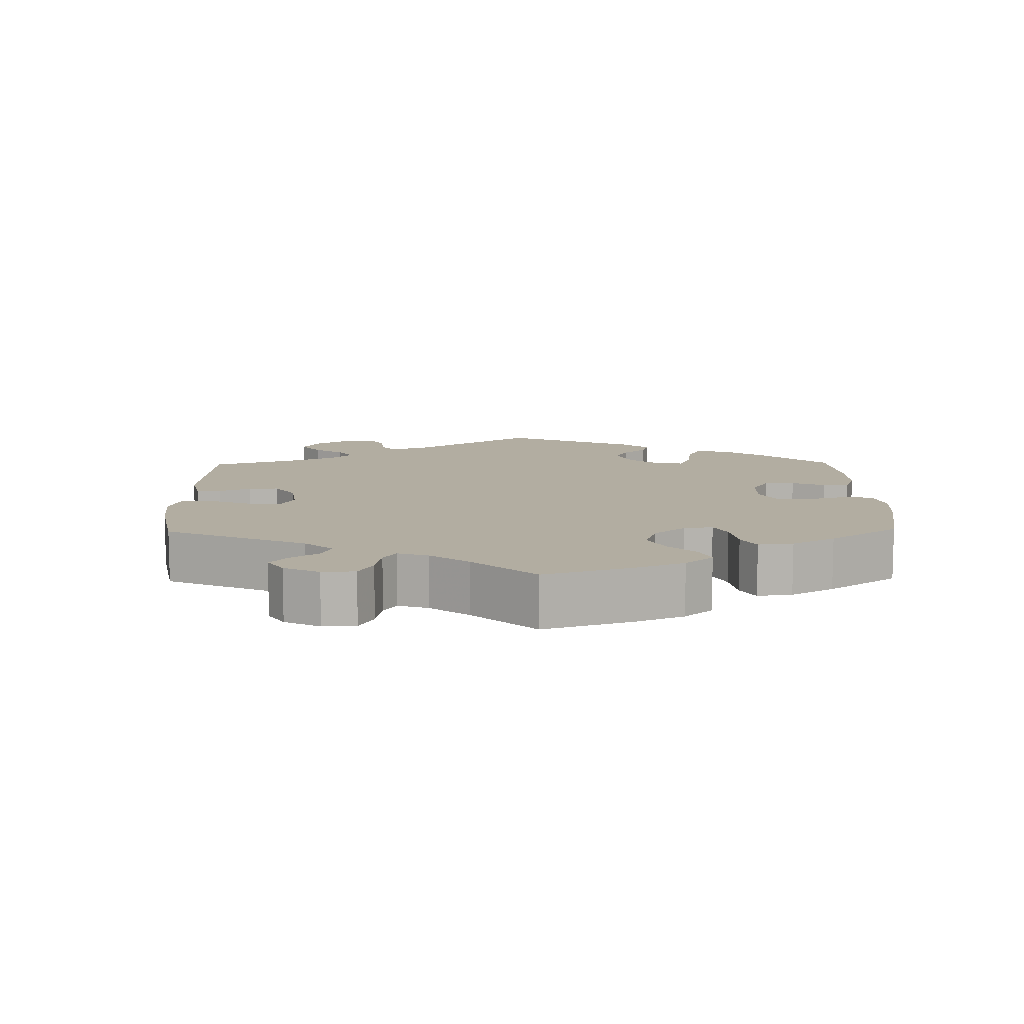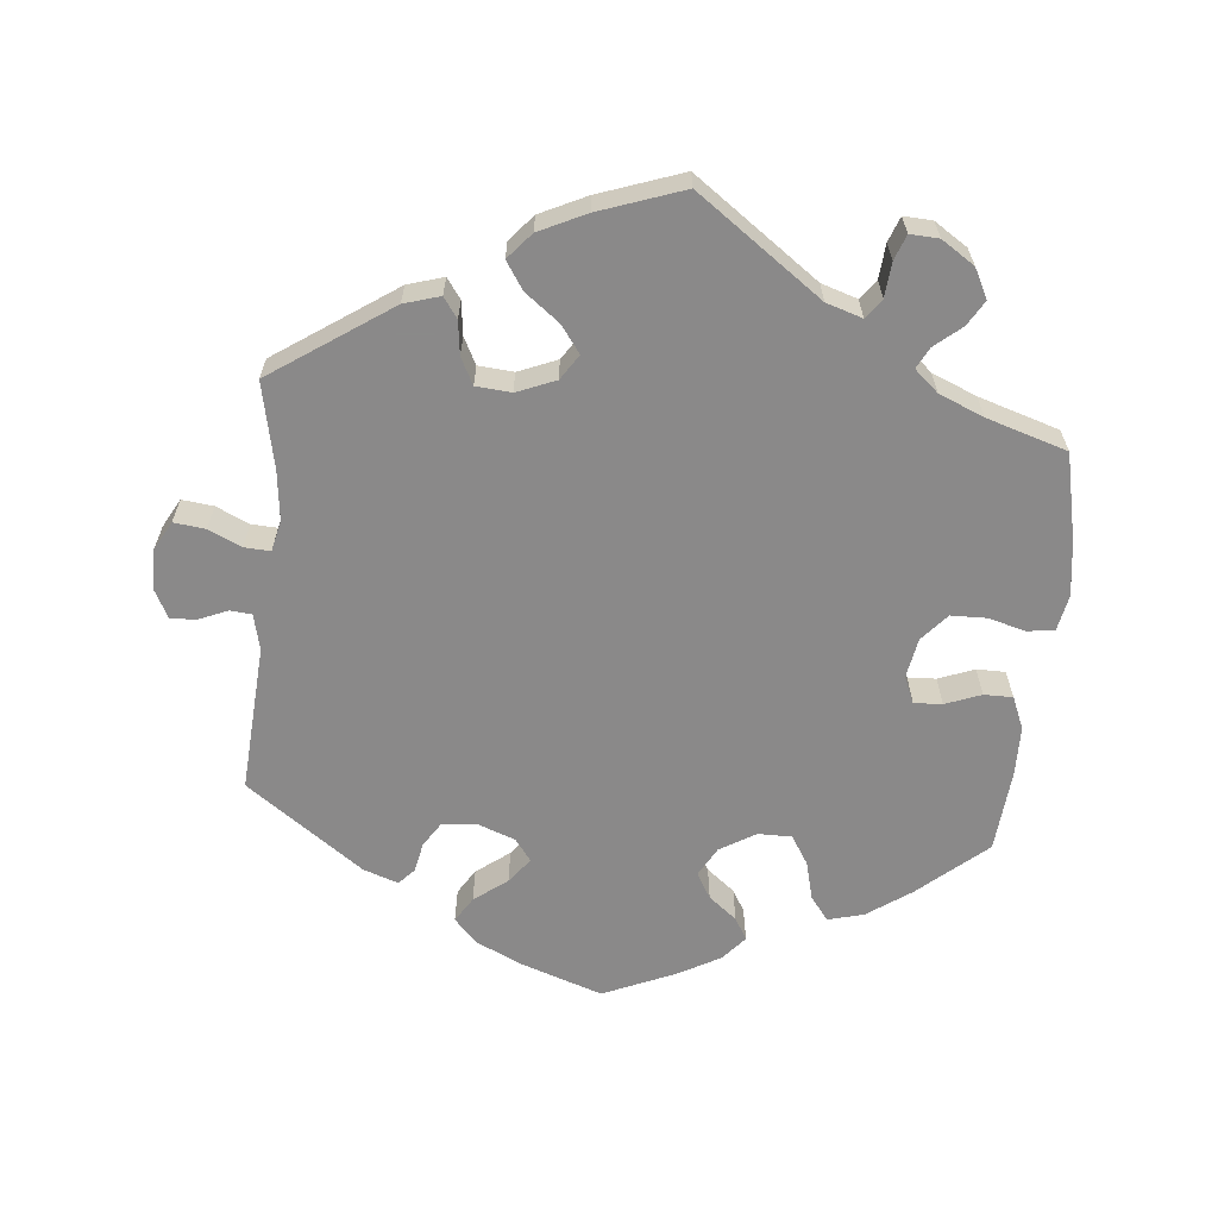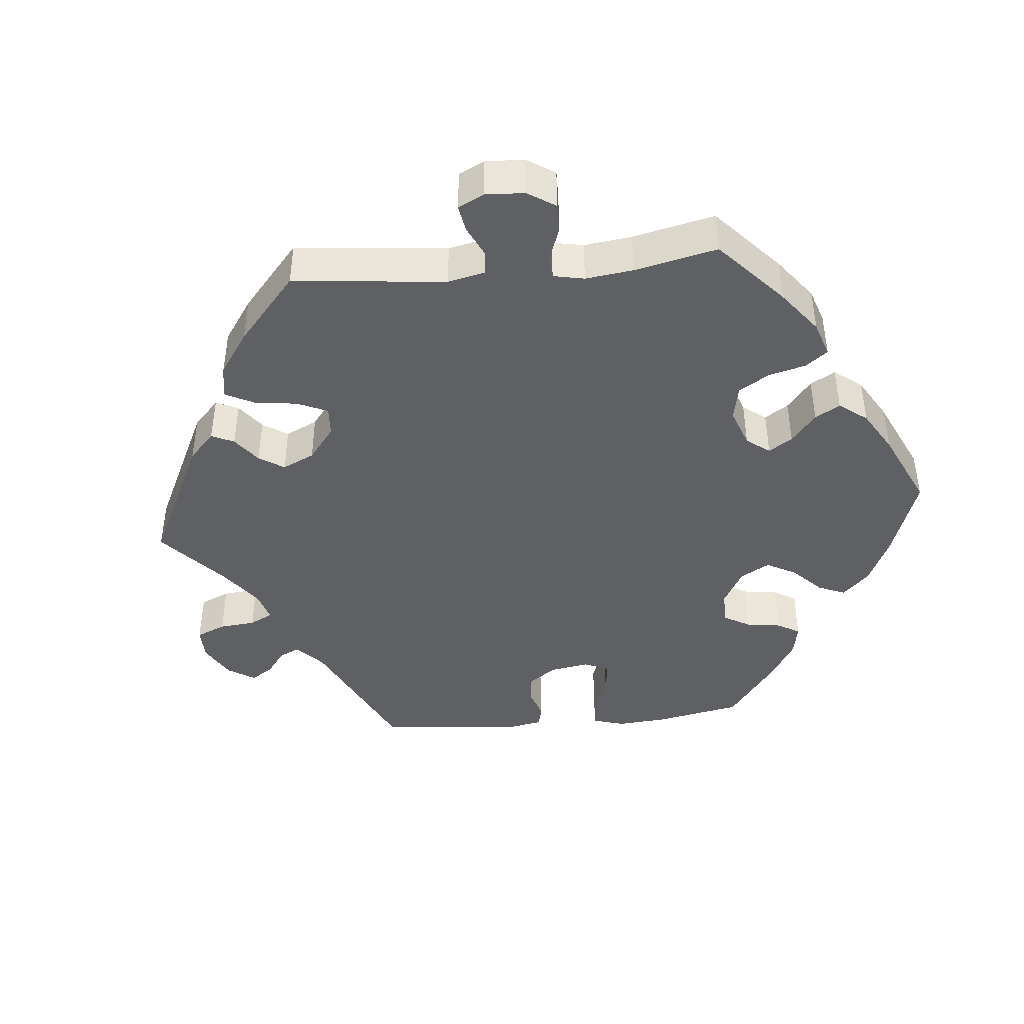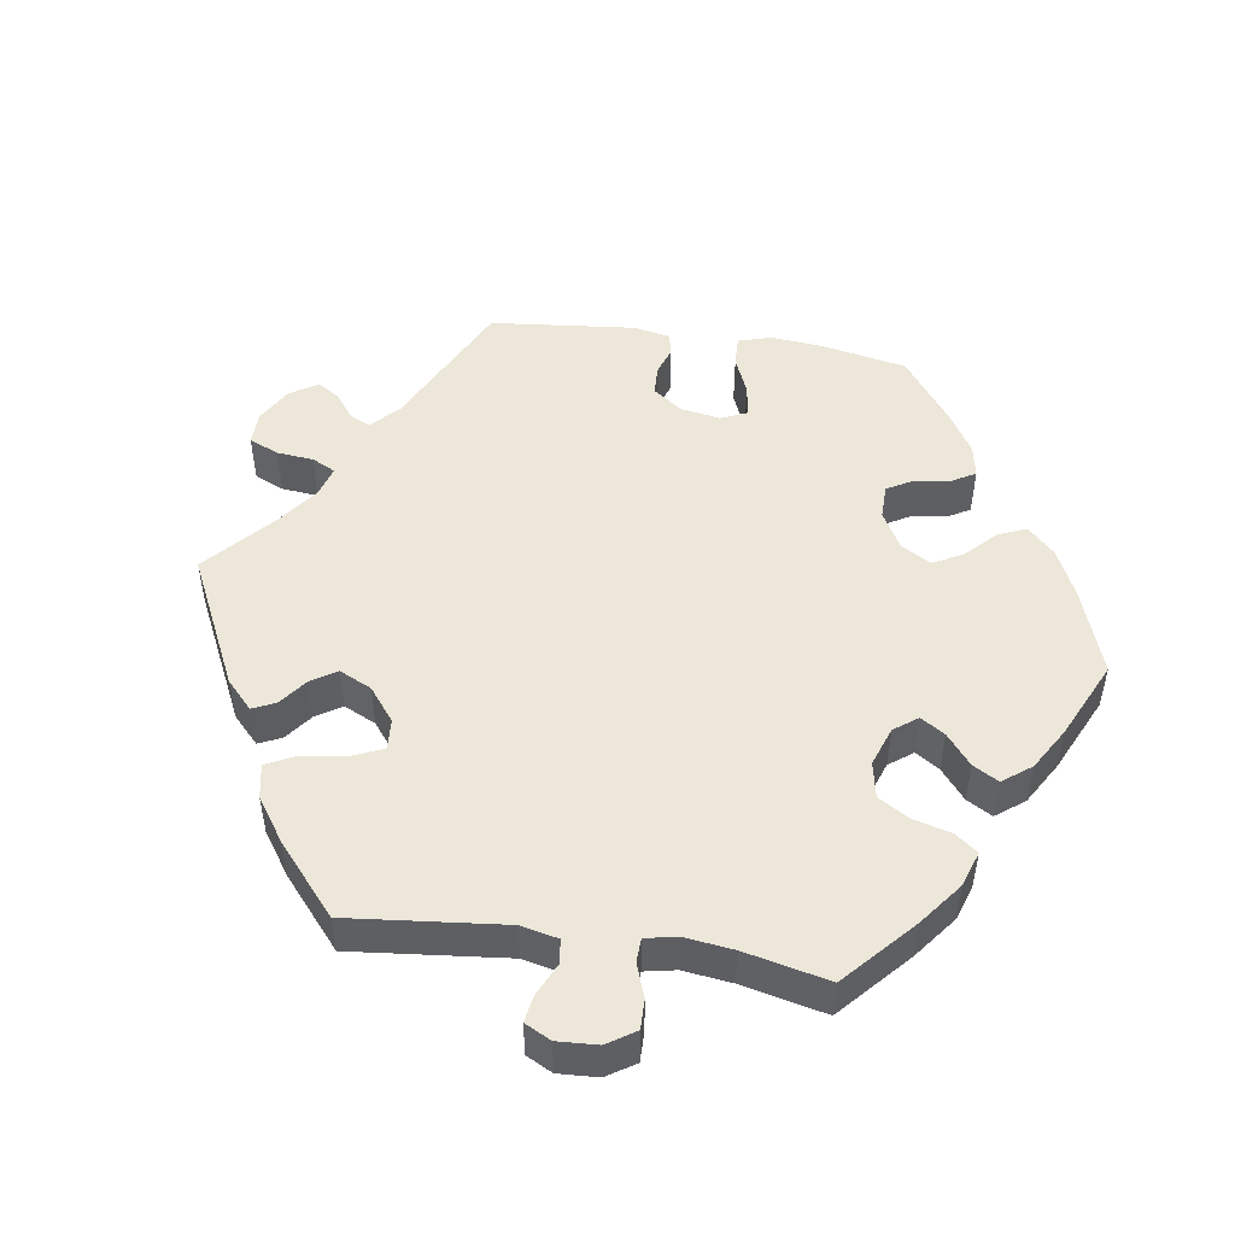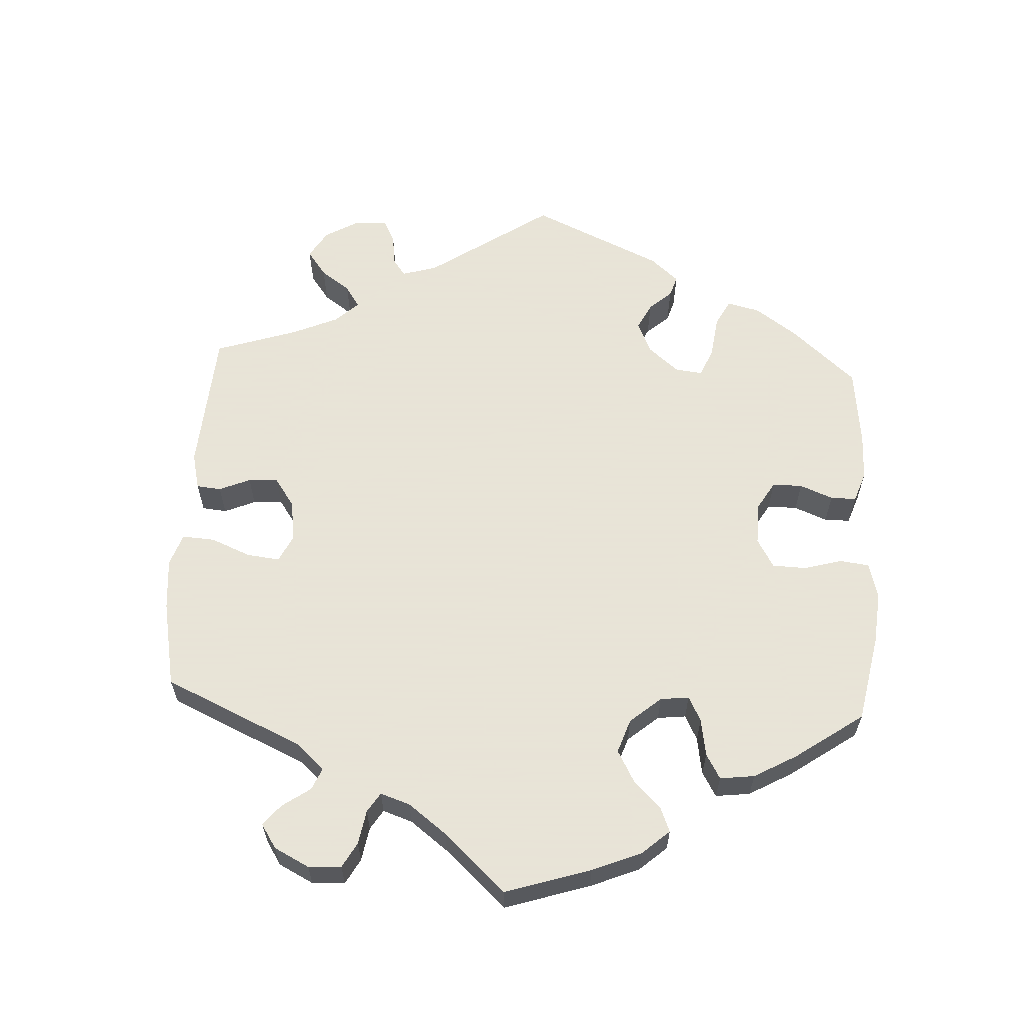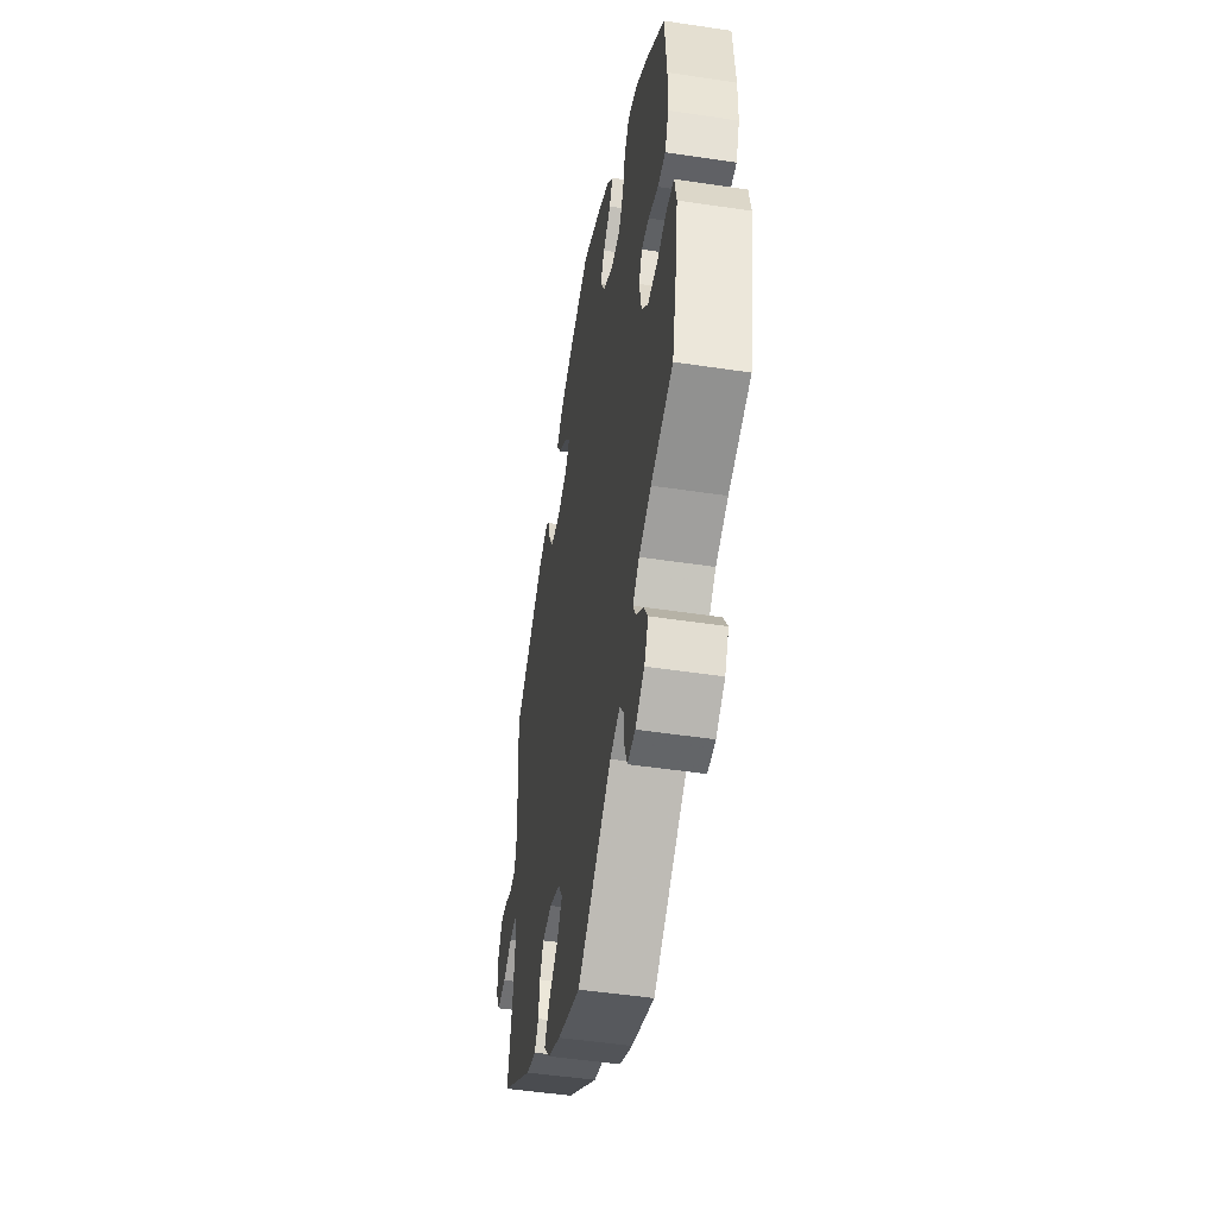
<metadata>
{"format":"obj","ext":"obj","renderer":"f3d","projection":"perspective","resolution":1024,"background":"white","views":[{"elev":10.5,"azim":-121.1,"up":"+Y"},{"elev":-63.3,"azim":174.5,"up":"+Y"},{"elev":-42.9,"azim":-144.5,"up":"+Y"},{"elev":49.6,"azim":-141.4,"up":"+Y"},{"elev":61.4,"azim":-116.9,"up":"+Y"},{"elev":-48.5,"azim":-99.6,"up":"+Z"}]}
</metadata>
<code>
v 0.113 0.07 0.539
v 0.177 0.07 0.509
v 0.209 0.07 0.475
v 0.187 0.07 0.44
v 0.141 0.07 0.405
v 0.114 0.07 0.37
v 0.137 0.07 0.339
v 0.189 0.07 0.32
v 0.238 0.07 0.325
v 0.26 0.07 0.359
v 0.268 0.07 0.4
v 0.289 0.07 0.423
v 0.338 0.07 0.406
v 0.5 0.07 0.289
v 0.486 0.07 0.084
v 0.498 0.07 0.034
v 0.528 0.07 0.031
v 0.568 0.07 0.048
v 0.604 0.07 0.05
v 0.625 0.07 0.01
v 0.625 0.07 -0.046
v 0.603 0.07 -0.086
v 0.559 0.07 -0.081
v 0.513 0.07 -0.06
v 0.477 0.07 -0.058
v 0.467 0.07 -0.101
v 0.475 0.07 -0.17
v 0.5 0.07 -0.289
v 0.334 0.07 -0.402
v 0.284 0.07 -0.417
v 0.264 0.07 -0.389
v 0.258 0.07 -0.342
v 0.239 0.07 -0.305
v 0.19 0.07 -0.301
v 0.136 0.07 -0.323
v 0.113 0.07 -0.358
v 0.14 0.07 -0.395
v 0.188 0.07 -0.432
v 0.213 0.07 -0.47
v 0.182 0.07 -0.506
v 0.117 0.07 -0.537
v 0 0.07 -0.578
v -0.173 0.07 -0.453
v -0.223 0.07 -0.437
v -0.243 0.07 -0.464
v -0.247 0.07 -0.512
v -0.26 0.07 -0.547
v -0.3 0.07 -0.545
v -0.346 0.07 -0.515
v -0.367 0.07 -0.474
v -0.346 0.07 -0.439
v -0.309 0.07 -0.408
v -0.294 0.07 -0.379
v -0.327 0.07 -0.35
v -0.389 0.07 -0.324
v -0.501 0.07 -0.289
v -0.528 0.07 -0.166
v -0.538 0.07 -0.092
v -0.528 0.07 -0.042
v -0.49 0.07 -0.037
v -0.439 0.07 -0.051
v -0.389 0.07 -0.05
v -0.356 0.07 -0.012
v -0.346 0.07 0.044
v -0.362 0.07 0.081
v -0.401 0.07 0.079
v -0.451 0.07 0.06
v -0.491 0.07 0.06
v -0.51 0.07 0.105
v -0.511 0.07 0.173
v -0.501 0.07 0.289
v -0.406 0.07 0.371
v -0.346 0.07 0.413
v -0.296 0.07 0.426
v -0.271 0.07 0.393
v -0.257 0.07 0.339
v -0.232 0.07 0.299
v -0.185 0.07 0.299
v -0.135 0.07 0.329
v -0.112 0.07 0.37
v -0.133 0.07 0.406
v -0.172 0.07 0.437
v -0.19 0.07 0.468
v -0.161 0.07 0.502
v -0.103 0.07 0.534
v -0.001 0.07 0.578
v 0.113 0 0.539
v 0.177 0 0.509
v 0.209 0 0.475
v 0.187 0 0.44
v 0.141 0 0.405
v 0.114 0 0.37
v 0.137 0 0.339
v 0.189 0 0.32
v 0.238 0 0.325
v 0.26 0 0.359
v 0.268 0 0.4
v 0.289 0 0.423
v 0.338 0 0.406
v 0.5 0 0.289
v 0.486 0 0.084
v 0.498 0 0.034
v 0.528 0 0.031
v 0.568 0 0.048
v 0.604 0 0.05
v 0.625 0 0.01
v 0.625 0 -0.046
v 0.603 0 -0.086
v 0.559 0 -0.081
v 0.513 0 -0.06
v 0.477 0 -0.058
v 0.467 0 -0.101
v 0.475 0 -0.17
v 0.5 0 -0.289
v 0.334 0 -0.402
v 0.284 0 -0.417
v 0.264 0 -0.389
v 0.258 0 -0.342
v 0.239 0 -0.305
v 0.19 0 -0.301
v 0.136 0 -0.323
v 0.113 0 -0.358
v 0.14 0 -0.395
v 0.188 0 -0.432
v 0.213 0 -0.47
v 0.182 0 -0.506
v 0.117 0 -0.537
v 0 0 -0.578
v -0.173 0 -0.453
v -0.223 0 -0.437
v -0.243 0 -0.464
v -0.247 0 -0.512
v -0.26 0 -0.547
v -0.3 0 -0.545
v -0.346 0 -0.515
v -0.367 0 -0.474
v -0.346 0 -0.439
v -0.309 0 -0.408
v -0.294 0 -0.379
v -0.327 0 -0.35
v -0.389 0 -0.324
v -0.501 0 -0.289
v -0.528 0 -0.166
v -0.538 0 -0.092
v -0.528 0 -0.042
v -0.49 0 -0.037
v -0.439 0 -0.051
v -0.389 0 -0.05
v -0.356 0 -0.012
v -0.346 0 0.044
v -0.362 0 0.081
v -0.401 0 0.079
v -0.451 0 0.06
v -0.491 0 0.06
v -0.51 0 0.105
v -0.511 0 0.173
v -0.501 0 0.289
v -0.406 0 0.371
v -0.346 0 0.413
v -0.296 0 0.426
v -0.271 0 0.393
v -0.257 0 0.339
v -0.232 0 0.299
v -0.185 0 0.299
v -0.135 0 0.329
v -0.112 0 0.37
v -0.133 0 0.406
v -0.172 0 0.437
v -0.19 0 0.468
v -0.161 0 0.502
v -0.103 0 0.534
v -0.001 0 0.578
f 81 82 83 84
f 80 81 84 85
f 73 74 75 76
f 73 76 77
f 72 73 77
f 71 72 77
f 70 71 77 78
f 66 67 68 69
f 65 66 69 70
f 58 59 60 61
f 58 61 62
f 55 56 57 58
f 54 55 58 62
f 53 54 62 63
f 49 50 51 52
f 49 52 53
f 48 49 53
f 45 46 47 48
f 45 48 53
f 44 45 53 63
f 40 41 42 43
f 37 38 39 40
f 36 37 40 43
f 35 36 43 44
f 29 30 31 32
f 27 28 29 32
f 26 27 32 33
f 25 26 33 34
f 21 22 23 24
f 21 24 25
f 20 21 25
f 17 18 19 20
f 16 17 20 25
f 15 16 25 34
f 10 11 12 13
f 9 10 13 14
f 8 9 14 15
f 2 3 4 5
f 2 5 6
f 1 2 6
f 80 85 86 1
f 65 70 78
f 64 65 78 79
f 63 64 79
f 44 63 79
f 7 8 15 34
f 6 7 34 35
f 79 80 1 6
f 6 35 44 79
f 170 169 168 167
f 171 170 167 166
f 162 161 160 159
f 163 162 159
f 163 159 158
f 163 158 157
f 164 163 157 156
f 155 154 153 152
f 156 155 152 151
f 147 146 145 144
f 148 147 144
f 144 143 142 141
f 148 144 141 140
f 149 148 140 139
f 138 137 136 135
f 139 138 135
f 139 135 134
f 134 133 132 131
f 139 134 131
f 149 139 131 130
f 129 128 127 126
f 126 125 124 123
f 129 126 123 122
f 130 129 122 121
f 118 117 116 115
f 118 115 114 113
f 119 118 113 112
f 120 119 112 111
f 110 109 108 107
f 111 110 107
f 111 107 106
f 106 105 104 103
f 111 106 103 102
f 120 111 102 101
f 99 98 97 96
f 100 99 96 95
f 101 100 95 94
f 91 90 89 88
f 92 91 88
f 92 88 87
f 87 172 171 166
f 164 156 151
f 165 164 151 150
f 165 150 149
f 165 149 130
f 120 101 94 93
f 121 120 93 92
f 92 87 166 165
f 165 130 121 92
f 1 87 88 2
f 2 88 89 3
f 3 89 90 4
f 4 90 91 5
f 5 91 92 6
f 6 92 93 7
f 7 93 94 8
f 8 94 95 9
f 9 95 96 10
f 10 96 97 11
f 11 97 98 12
f 12 98 99 13
f 13 99 100 14
f 14 100 101 15
f 15 101 102 16
f 16 102 103 17
f 17 103 104 18
f 18 104 105 19
f 19 105 106 20
f 20 106 107 21
f 21 107 108 22
f 22 108 109 23
f 23 109 110 24
f 24 110 111 25
f 25 111 112 26
f 26 112 113 27
f 27 113 114 28
f 28 114 115 29
f 29 115 116 30
f 30 116 117 31
f 31 117 118 32
f 32 118 119 33
f 33 119 120 34
f 34 120 121 35
f 35 121 122 36
f 36 122 123 37
f 37 123 124 38
f 38 124 125 39
f 39 125 126 40
f 40 126 127 41
f 41 127 128 42
f 42 128 129 43
f 43 129 130 44
f 44 130 131 45
f 45 131 132 46
f 46 132 133 47
f 47 133 134 48
f 48 134 135 49
f 49 135 136 50
f 50 136 137 51
f 51 137 138 52
f 52 138 139 53
f 53 139 140 54
f 54 140 141 55
f 55 141 142 56
f 56 142 143 57
f 57 143 144 58
f 58 144 145 59
f 59 145 146 60
f 60 146 147 61
f 61 147 148 62
f 62 148 149 63
f 63 149 150 64
f 64 150 151 65
f 65 151 152 66
f 66 152 153 67
f 67 153 154 68
f 68 154 155 69
f 69 155 156 70
f 70 156 157 71
f 71 157 158 72
f 72 158 159 73
f 73 159 160 74
f 74 160 161 75
f 75 161 162 76
f 76 162 163 77
f 77 163 164 78
f 78 164 165 79
f 79 165 166 80
f 80 166 167 81
f 81 167 168 82
f 82 168 169 83
f 83 169 170 84
f 84 170 171 85
f 85 171 172 86
f 86 172 87 1

</code>
